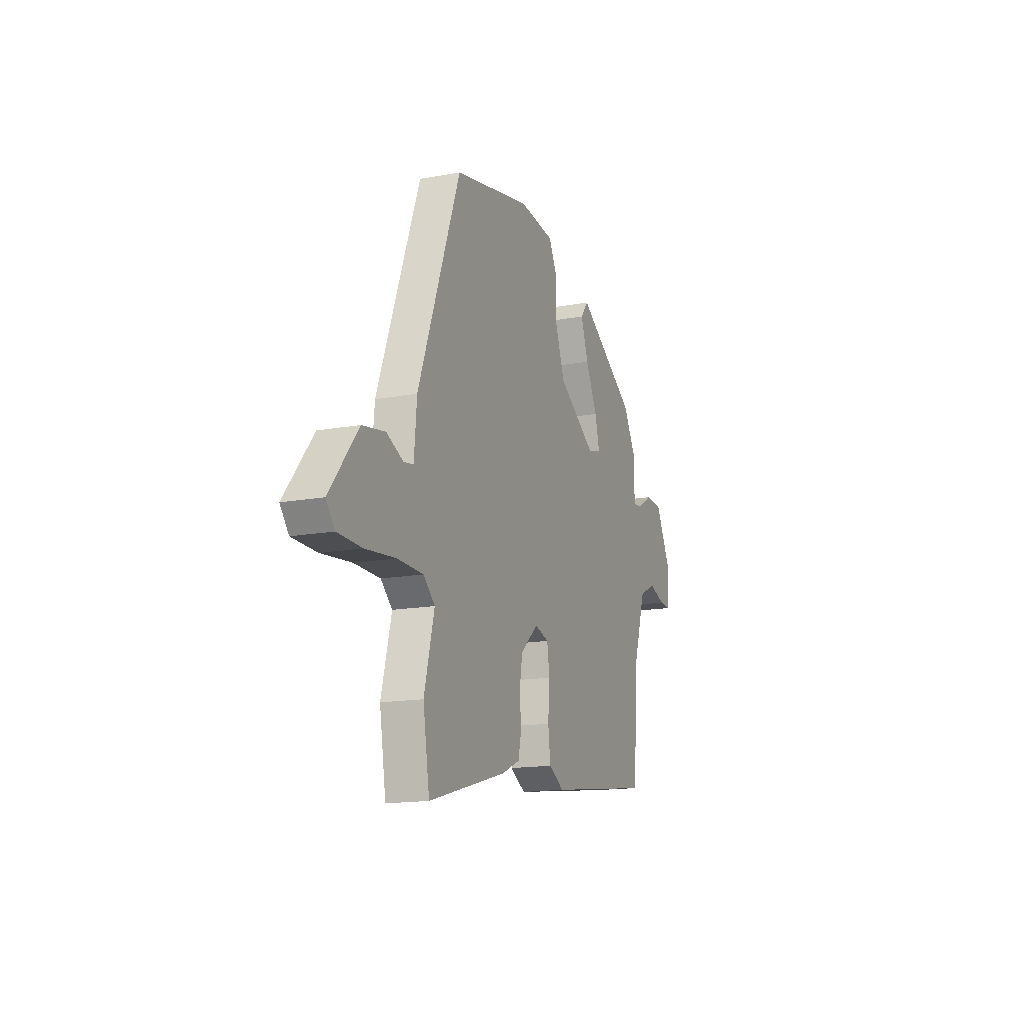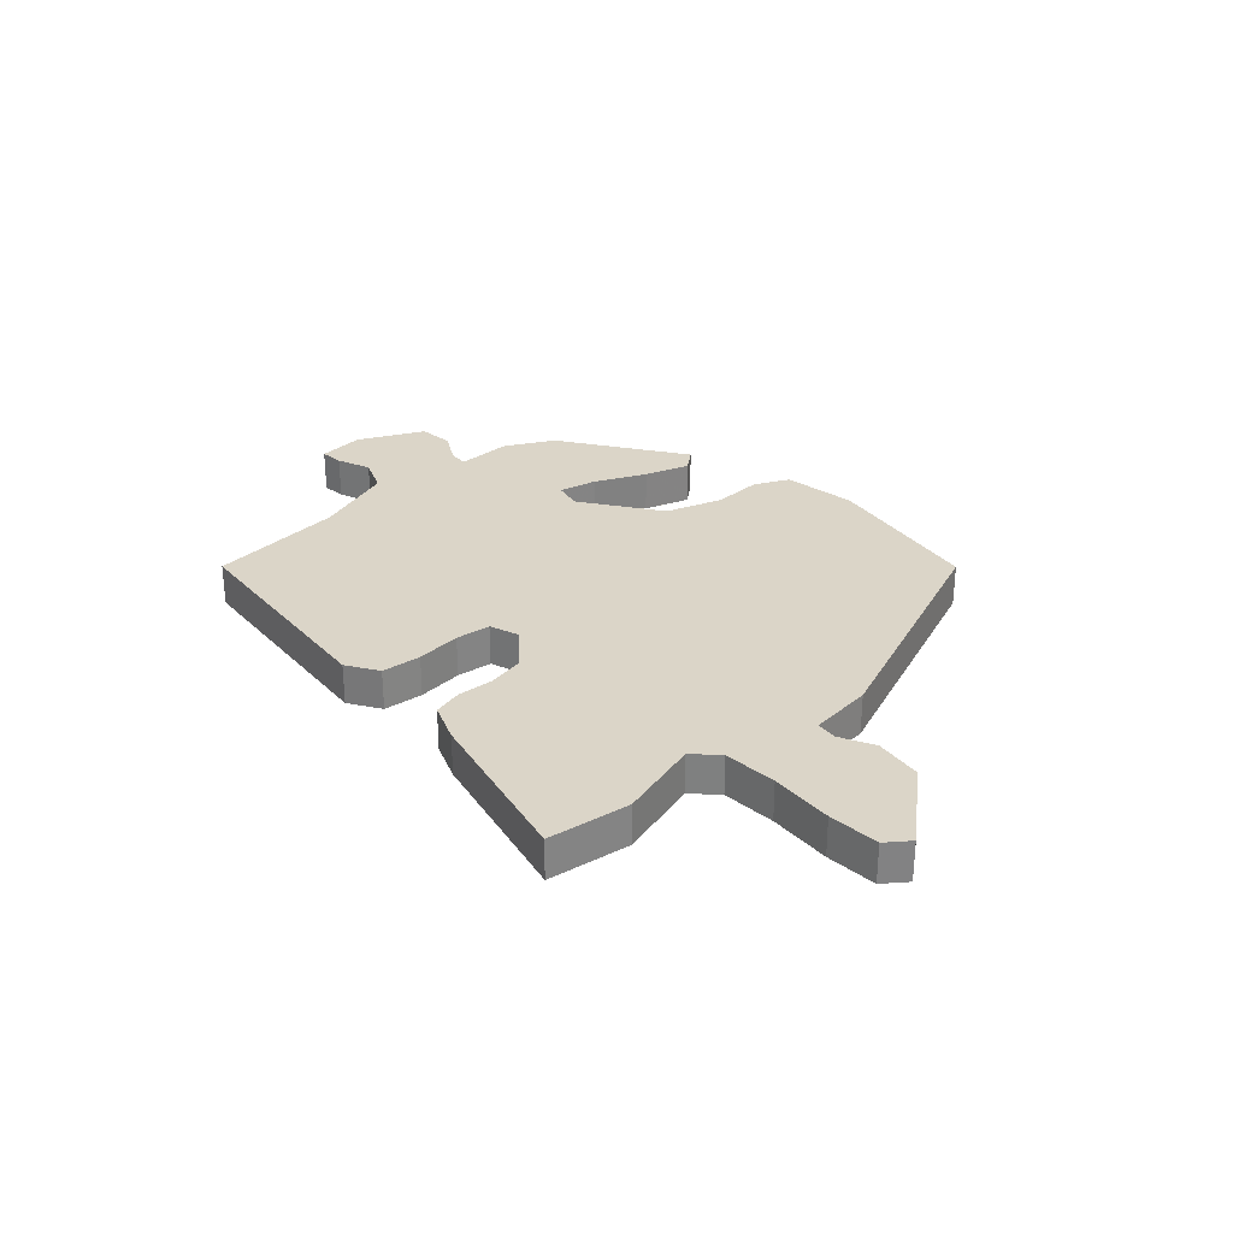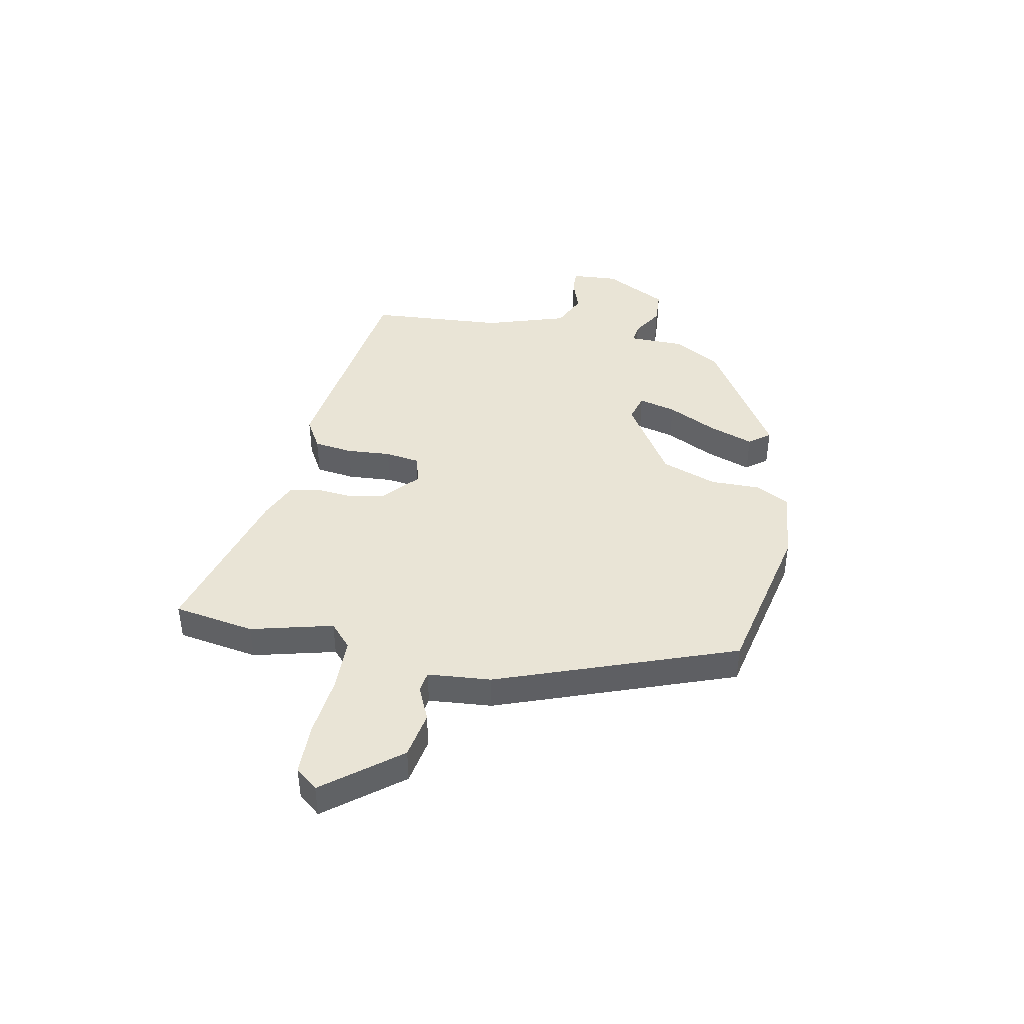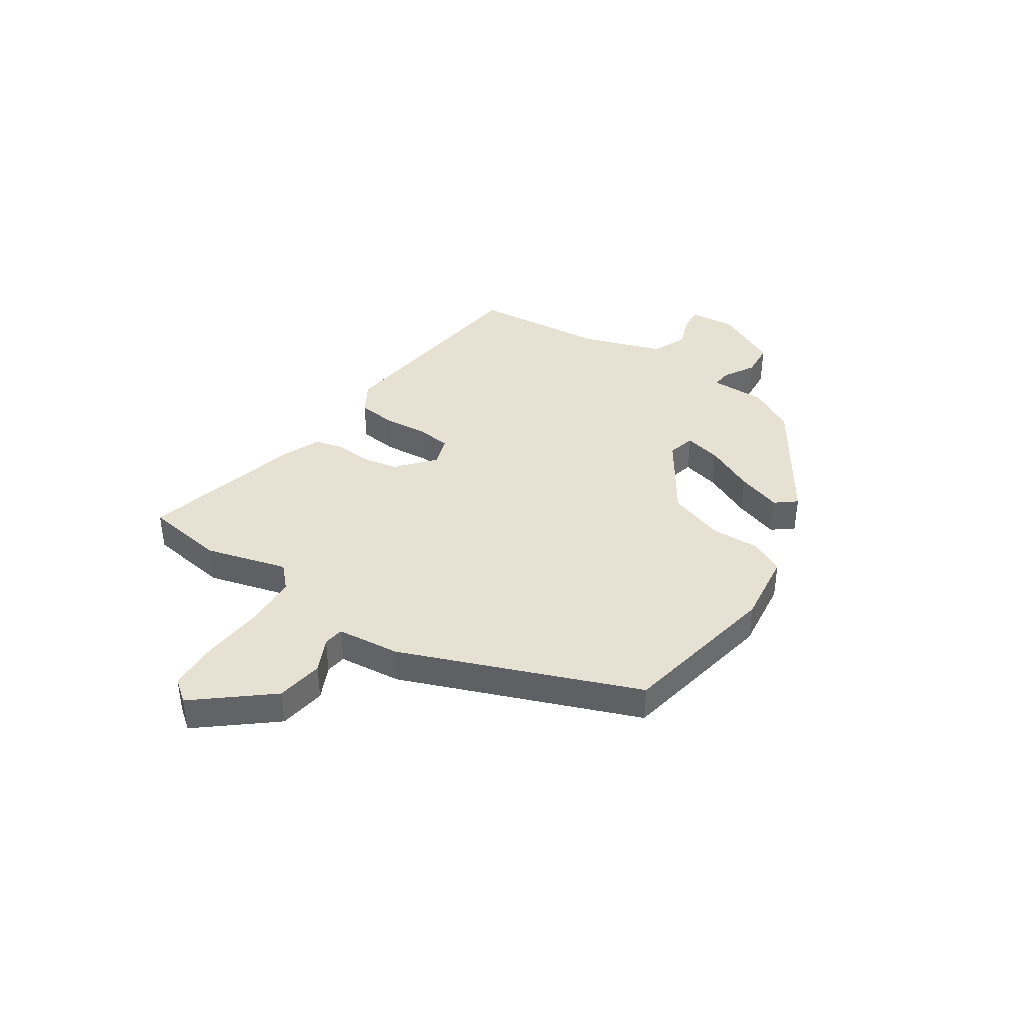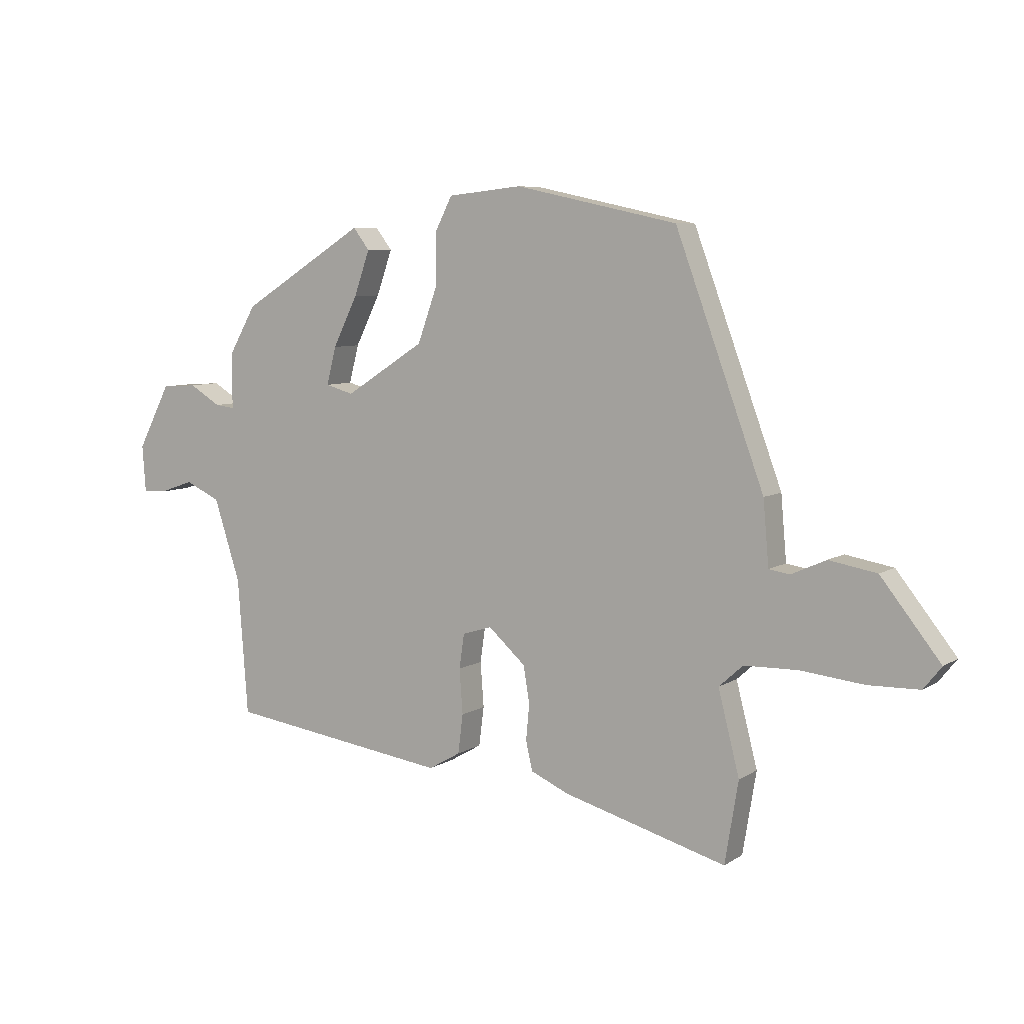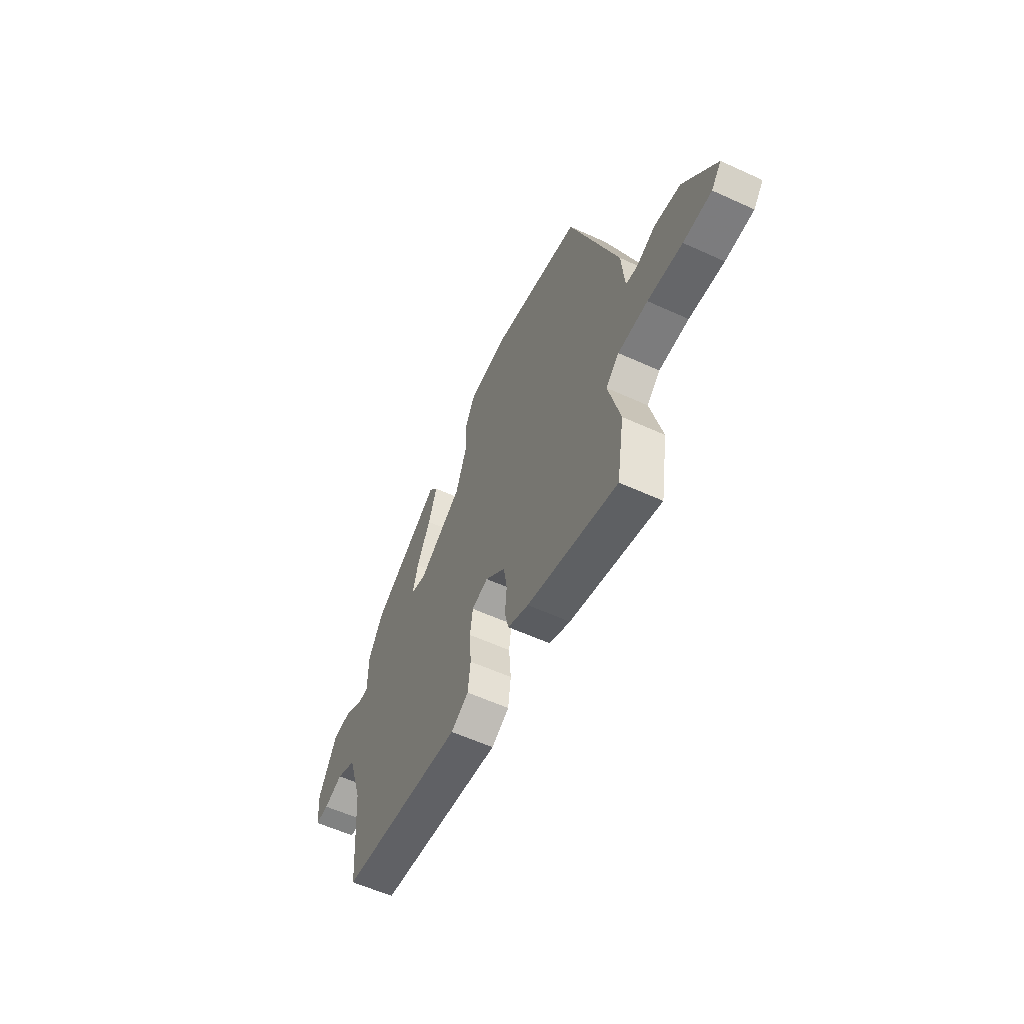
<metadata>
{"format":"obj","ext":"obj","renderer":"f3d","projection":"perspective","resolution":1024,"background":"white","views":[{"elev":-15.4,"azim":-68.6,"up":"+Z"},{"elev":29.6,"azim":-134.2,"up":"+Y"},{"elev":42.4,"azim":-78.7,"up":"+Y"},{"elev":39.6,"azim":-57.4,"up":"+Y"},{"elev":7.1,"azim":-149.5,"up":"+Z"},{"elev":-57.7,"azim":-115.4,"up":"+Z"}]}
</metadata>
<code>
v 0.451 0.07 0.317
v 0.499 0.07 0.233
v 0.5 0.07 0.133
v 0.535 0.07 0.137
v 0.591 0.07 0.171
v 0.654 0.07 0.167
v 0.713 0.07 0.053
v 0.707 0.07 -0.031
v 0.665 0.07 -0.029
v 0.604 0.07 -0.008
v 0.541 0.07 -0.037
v 0.494 0.07 -0.183
v 0.476 0.07 -0.426
v 0.077 0.07 -0.482
v 0.02 0.07 -0.449
v 0.011 0.07 -0.379
v 0.017 0.07 -0.299
v 0.008 0.07 -0.237
v -0.045 0.07 -0.221
v -0.111 0.07 -0.28
v -0.122 0.07 -0.346
v -0.116 0.07 -0.41
v -0.128 0.07 -0.462
v -0.196 0.07 -0.492
v -0.488 0.07 -0.573
v -0.512 0.07 -0.427
v -0.474 0.07 -0.279
v -0.517 0.07 -0.24
v -0.613 0.07 -0.238
v -0.725 0.07 -0.25
v -0.816 0.07 -0.248
v -0.848 0.07 -0.208
v -0.742 0.07 -0.074
v -0.657 0.07 -0.059
v -0.595 0.07 -0.087
v -0.558 0.07 -0.081
v -0.548 0.07 0.033
v -0.39 0.07 0.461
v -0.101 0.07 0.523
v 0.031 0.07 0.509
v 0.062 0.07 0.448
v 0.061 0.07 0.359
v 0.097 0.07 0.259
v 0.239 0.07 0.168
v 0.289 0.07 0.182
v 0.272 0.07 0.249
v 0.228 0.07 0.338
v 0.2 0.07 0.418
v 0.229 0.07 0.456
v 0.451 0 0.317
v 0.499 0 0.233
v 0.5 0 0.133
v 0.535 0 0.137
v 0.591 0 0.171
v 0.654 0 0.167
v 0.713 0 0.053
v 0.707 0 -0.031
v 0.665 0 -0.029
v 0.604 0 -0.008
v 0.541 0 -0.037
v 0.494 0 -0.183
v 0.476 0 -0.426
v 0.077 0 -0.482
v 0.02 0 -0.449
v 0.011 0 -0.379
v 0.017 0 -0.299
v 0.008 0 -0.237
v -0.045 0 -0.221
v -0.111 0 -0.28
v -0.122 0 -0.346
v -0.116 0 -0.41
v -0.128 0 -0.462
v -0.196 0 -0.492
v -0.488 0 -0.573
v -0.512 0 -0.427
v -0.474 0 -0.279
v -0.517 0 -0.24
v -0.613 0 -0.238
v -0.725 0 -0.25
v -0.816 0 -0.248
v -0.848 0 -0.208
v -0.742 0 -0.074
v -0.657 0 -0.059
v -0.595 0 -0.087
v -0.558 0 -0.081
v -0.548 0 0.033
v -0.39 0 0.461
v -0.101 0 0.523
v 0.031 0 0.509
v 0.062 0 0.448
v 0.061 0 0.359
v 0.097 0 0.259
v 0.239 0 0.168
v 0.289 0 0.182
v 0.272 0 0.249
v 0.228 0 0.338
v 0.2 0 0.418
v 0.229 0 0.456
f 1 2 3
f 49 1 3
f 48 49 3
f 47 48 3
f 46 47 3
f 45 46 3
f 44 45 3
f 40 41 42
f 39 40 42
f 38 39 42
f 37 38 42
f 36 37 42
f 36 42 43
f 33 34 35
f 32 33 35
f 31 32 35
f 30 31 35
f 29 30 35
f 28 29 35 36
f 36 43 44
f 28 36 44
f 27 28 44
f 25 26 27
f 24 25 27
f 23 24 27
f 22 23 27
f 21 22 27
f 15 16 17
f 14 15 17
f 13 14 17
f 12 13 17
f 11 12 17 18
f 10 11 18 19
f 8 9 10
f 7 8 10
f 6 7 10
f 5 6 10
f 4 5 10
f 3 4 10 19
f 27 44 3 19
f 20 21 27
f 19 20 27
f 52 51 50
f 52 50 98
f 52 98 97
f 52 97 96
f 52 96 95
f 52 95 94
f 52 94 93
f 91 90 89
f 91 89 88
f 91 88 87
f 91 87 86
f 91 86 85
f 92 91 85
f 84 83 82
f 84 82 81
f 84 81 80
f 84 80 79
f 84 79 78
f 85 84 78 77
f 93 92 85
f 93 85 77
f 93 77 76
f 76 75 74
f 76 74 73
f 76 73 72
f 76 72 71
f 76 71 70
f 66 65 64
f 66 64 63
f 66 63 62
f 66 62 61
f 67 66 61 60
f 68 67 60 59
f 59 58 57
f 59 57 56
f 59 56 55
f 59 55 54
f 59 54 53
f 68 59 53 52
f 68 52 93 76
f 76 70 69
f 76 69 68
f 1 50 51 2
f 2 51 52 3
f 3 52 53 4
f 4 53 54 5
f 5 54 55 6
f 6 55 56 7
f 7 56 57 8
f 8 57 58 9
f 9 58 59 10
f 10 59 60 11
f 11 60 61 12
f 12 61 62 13
f 13 62 63 14
f 14 63 64 15
f 15 64 65 16
f 16 65 66 17
f 17 66 67 18
f 18 67 68 19
f 19 68 69 20
f 20 69 70 21
f 21 70 71 22
f 22 71 72 23
f 23 72 73 24
f 24 73 74 25
f 25 74 75 26
f 26 75 76 27
f 27 76 77 28
f 28 77 78 29
f 29 78 79 30
f 30 79 80 31
f 31 80 81 32
f 32 81 82 33
f 33 82 83 34
f 34 83 84 35
f 35 84 85 36
f 36 85 86 37
f 37 86 87 38
f 38 87 88 39
f 39 88 89 40
f 40 89 90 41
f 41 90 91 42
f 42 91 92 43
f 43 92 93 44
f 44 93 94 45
f 45 94 95 46
f 46 95 96 47
f 47 96 97 48
f 48 97 98 49
f 49 98 50 1

</code>
